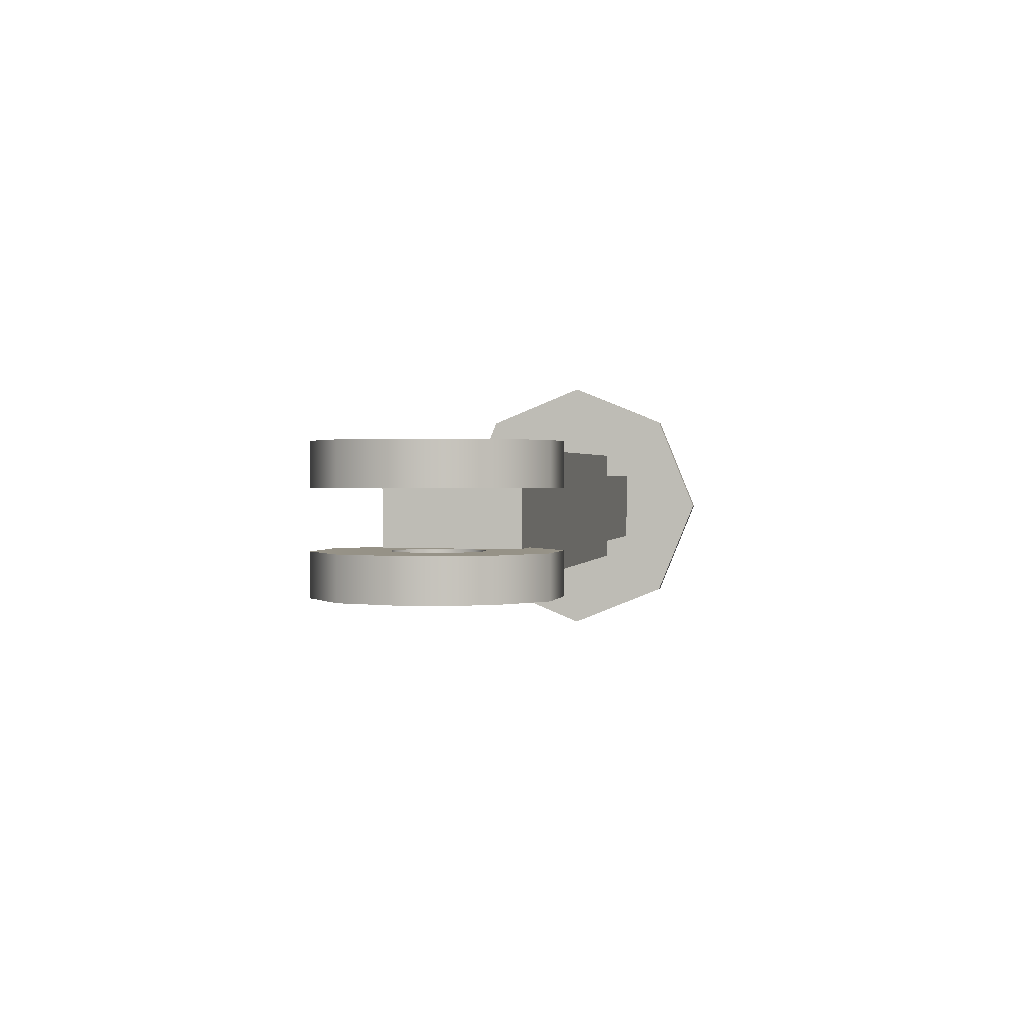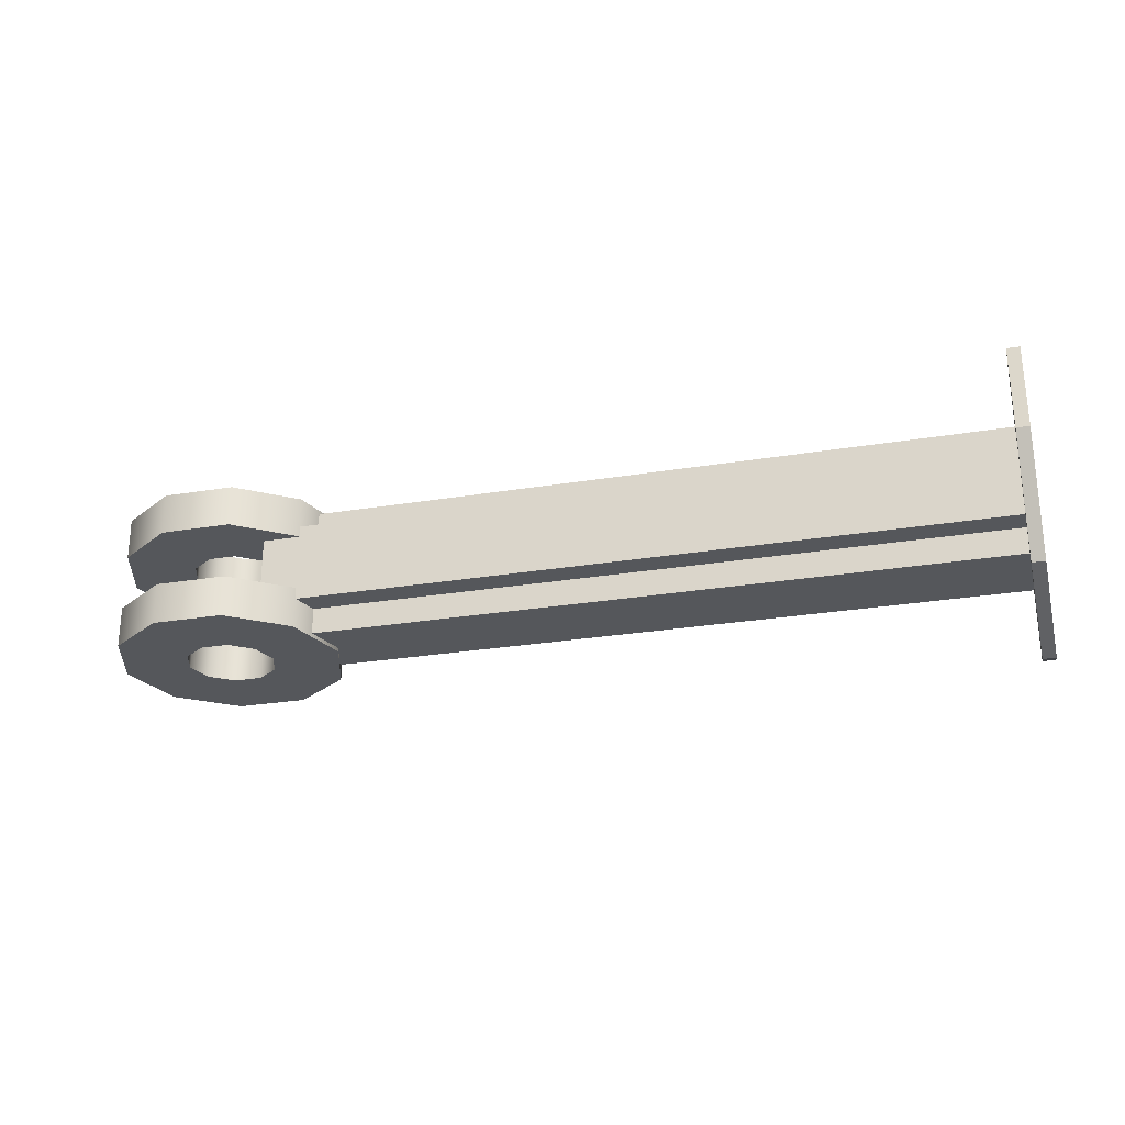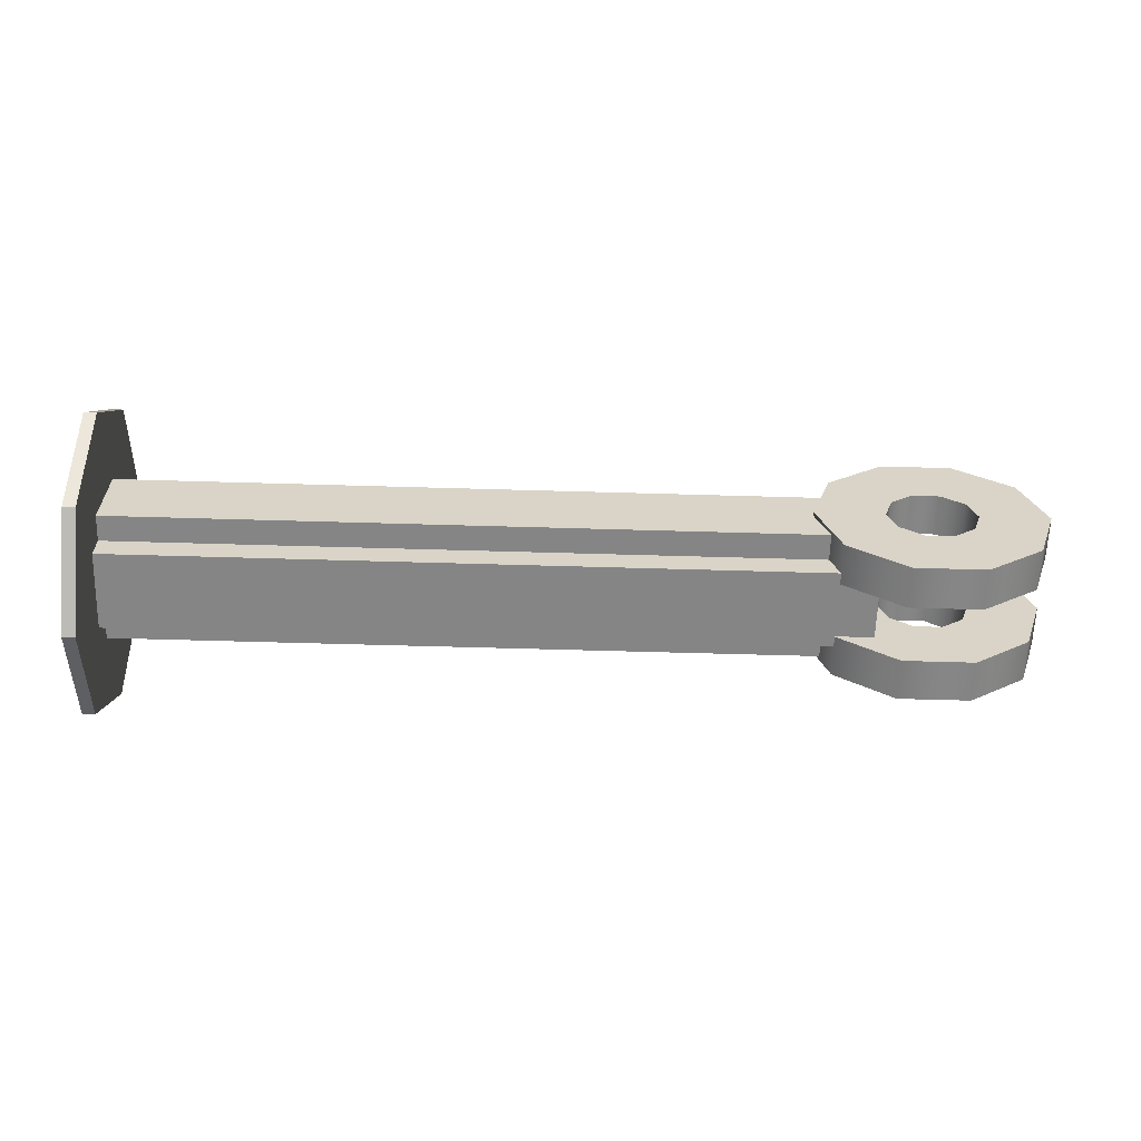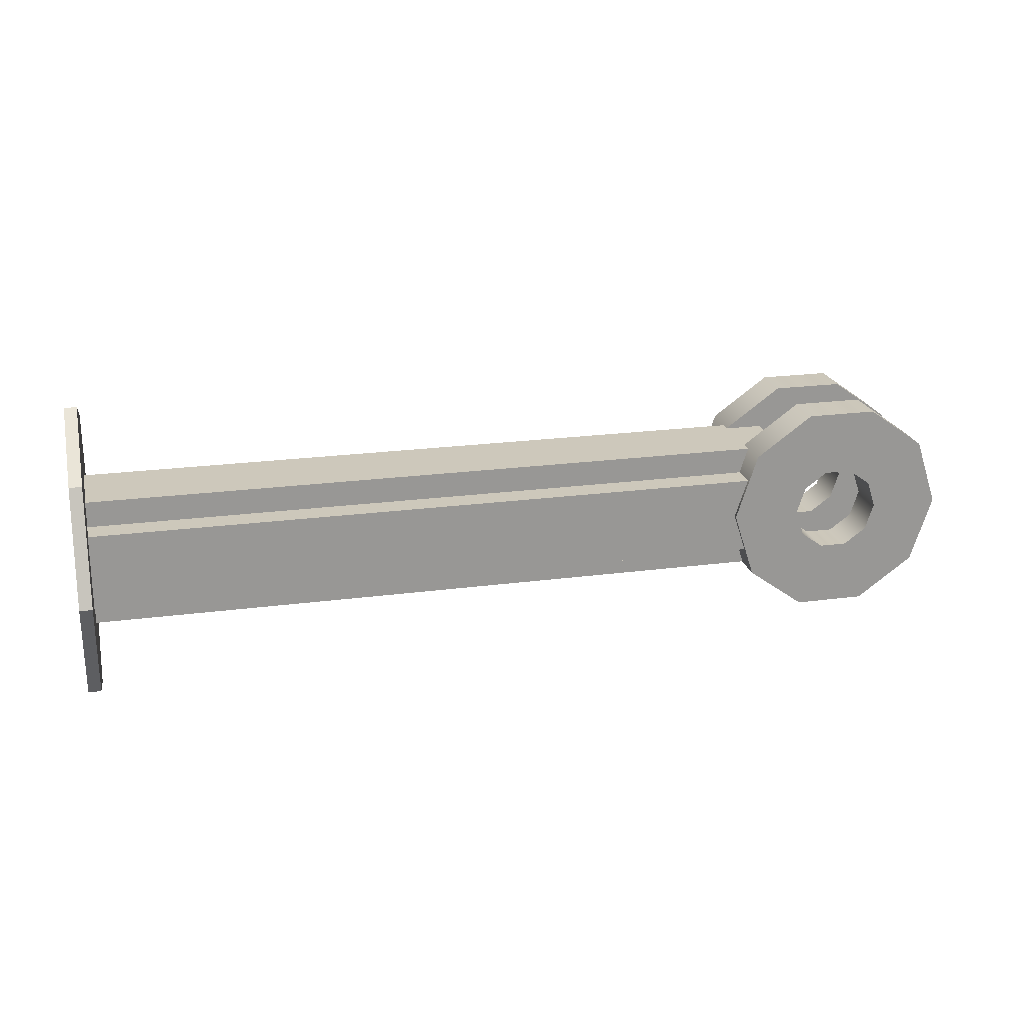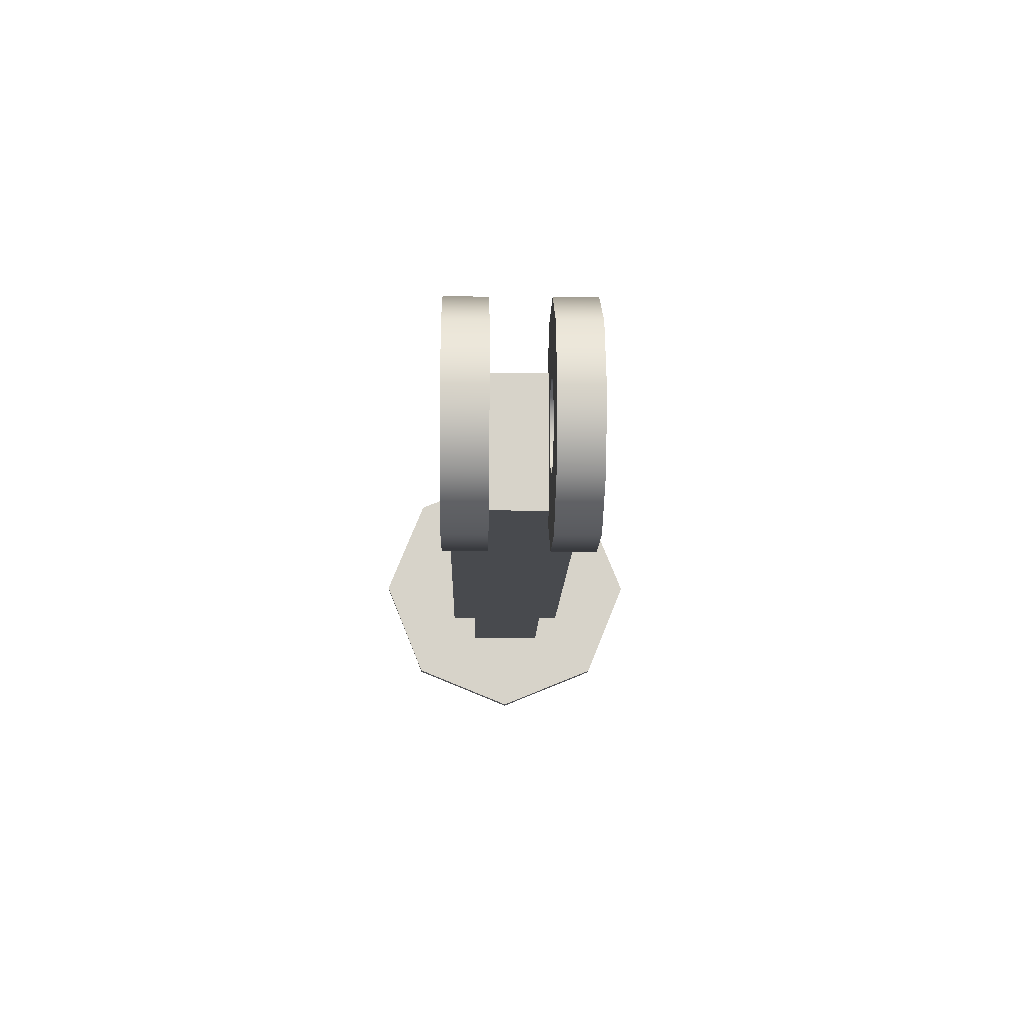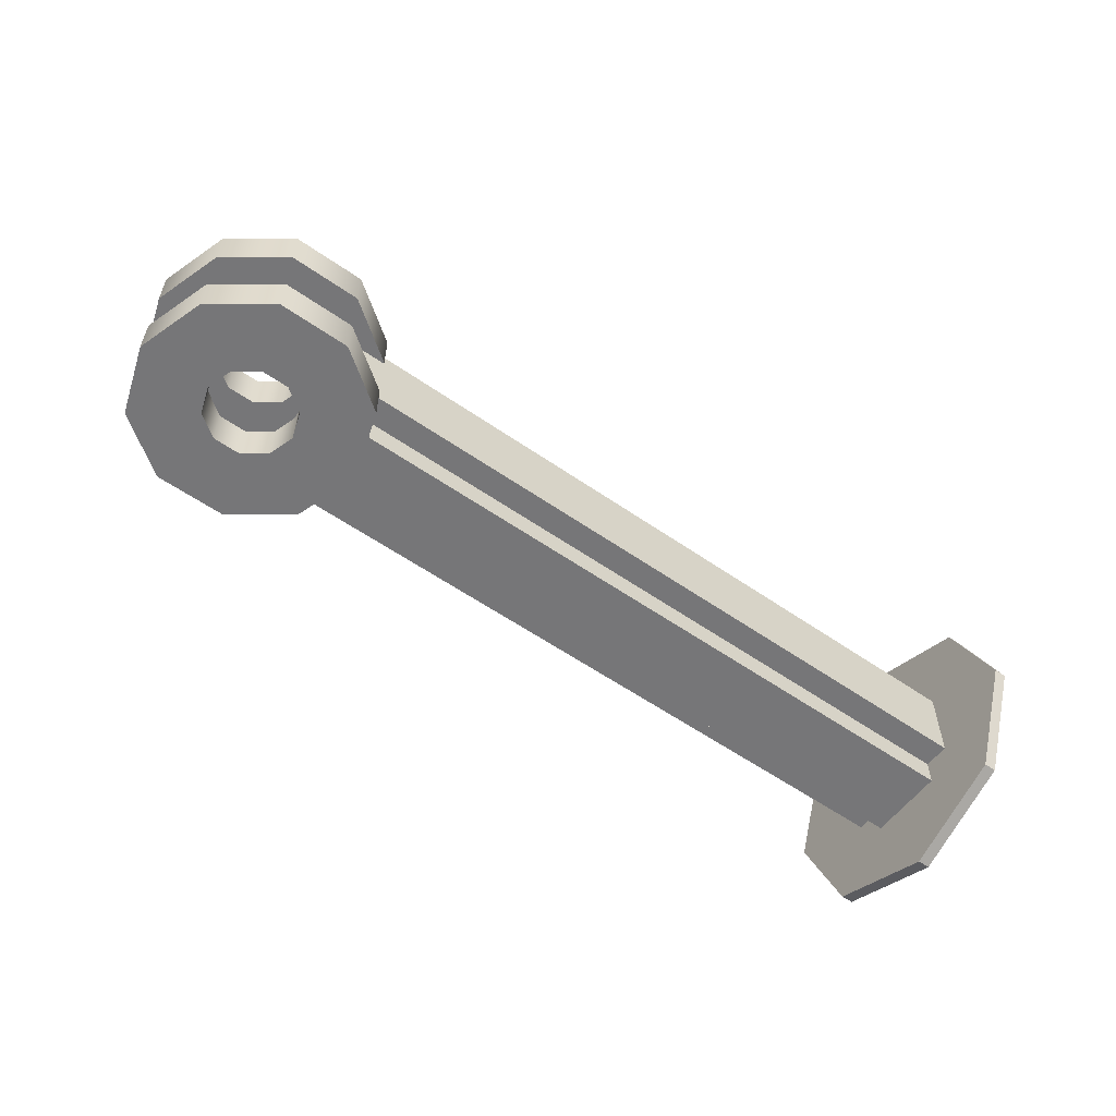
<metadata>
{"format":"obj","ext":"obj","renderer":"f3d","projection":"perspective","resolution":1024,"background":"white","views":[{"elev":1.1,"azim":-78.9,"up":"+Z"},{"elev":-26.6,"azim":14.6,"up":"+Z"},{"elev":-61.9,"azim":178.3,"up":"+Y"},{"elev":21.9,"azim":166.9,"up":"+Y"},{"elev":-13.1,"azim":-91.2,"up":"+Y"},{"elev":-56.9,"azim":-36.0,"up":"+Z"}]}
</metadata>
<code>
v 0.8305 0.208 0.655
v 0.8305 0.241 0.6684
v 0.8305 0.274 0.655
v 0.8305 0.1946 0.622
v 0.8305 0.241 0.622
v 0.8305 0.2874 0.622
v 0.8305 0.208 0.589
v 0.8305 0.241 0.5756
v 0.8305 0.274 0.589
v 0.8343 0.208 0.655
v 0.8343 0.241 0.6684
v 0.8343 0.1946 0.622
v 0.8343 0.274 0.655
v 0.8343 0.2874 0.622
v 0.8343 0.208 0.589
v 0.8343 0.274 0.589
v 0.8343 0.241 0.5756
v 0.6083 0.2609 0.61
v 0.6083 0.2609 0.6339
v 0.8305 0.229 0.6339
v 0.8305 0.229 0.61
v 0.8305 0.253 0.61
v 0.8305 0.253 0.6339
v 0.8305 0.2609 0.61
v 0.8305 0.2609 0.6339
v 0.6083 0.229 0.6339
v 0.6083 0.229 0.61
v 0.6083 0.253 0.6339
v 0.6083 0.253 0.61
v 0.6083 0.2211 0.61
v 0.8305 0.2211 0.61
v 0.6083 0.2211 0.6339
v 0.8305 0.2211 0.6339
v 0.6083 0.229 0.602
v 0.8305 0.229 0.602
v 0.6083 0.229 0.6419
v 0.8305 0.229 0.6419
v 0.6083 0.253 0.602
v 0.8305 0.253 0.602
v 0.6083 0.253 0.6419
v 0.8305 0.253 0.6419
v 0.5783 0.241 0.6009
v 0.5809 0.2331 0.6009
v 0.5876 0.2282 0.6009
v 0.596 0.2282 0.6009
v 0.6027 0.2331 0.6009
v 0.6053 0.241 0.6009
v 0.6027 0.2489 0.6009
v 0.596 0.2538 0.6009
v 0.5876 0.2538 0.6009
v 0.5809 0.2489 0.6009
v 0.5783 0.241 0.6135
v 0.5809 0.2331 0.6135
v 0.5876 0.2282 0.6135
v 0.596 0.2282 0.6135
v 0.6027 0.2331 0.6135
v 0.6053 0.241 0.6135
v 0.6027 0.2489 0.6135
v 0.596 0.2538 0.6135
v 0.5876 0.2538 0.6135
v 0.5809 0.2489 0.6135
v 0.5574 0.241 0.6135
v 0.5639 0.2208 0.6135
v 0.5812 0.2083 0.6135
v 0.6024 0.2083 0.6135
v 0.6197 0.2208 0.6135
v 0.6262 0.241 0.6135
v 0.6197 0.2612 0.6135
v 0.6024 0.2737 0.6135
v 0.5812 0.2737 0.6135
v 0.5639 0.2612 0.6135
v 0.5574 0.241 0.6009
v 0.5639 0.2208 0.6009
v 0.5812 0.2083 0.6009
v 0.6024 0.2083 0.6009
v 0.6197 0.2208 0.6009
v 0.6262 0.241 0.6009
v 0.6197 0.2612 0.6009
v 0.6024 0.2737 0.6009
v 0.5812 0.2737 0.6009
v 0.5639 0.2612 0.6009
v 0.5783 0.241 0.6305
v 0.5809 0.2331 0.6305
v 0.5876 0.2282 0.6305
v 0.596 0.2282 0.6305
v 0.6027 0.2331 0.6305
v 0.6053 0.241 0.6305
v 0.6027 0.2489 0.6305
v 0.596 0.2538 0.6305
v 0.5876 0.2538 0.6305
v 0.5809 0.2489 0.6305
v 0.5783 0.241 0.6431
v 0.5809 0.2331 0.6431
v 0.5876 0.2282 0.6431
v 0.596 0.2282 0.6431
v 0.6027 0.2331 0.6431
v 0.6053 0.241 0.6431
v 0.6027 0.2489 0.6431
v 0.596 0.2538 0.6431
v 0.5876 0.2538 0.6431
v 0.5809 0.2489 0.6431
v 0.5574 0.241 0.6431
v 0.5639 0.2208 0.6431
v 0.5812 0.2083 0.6431
v 0.6024 0.2083 0.6431
v 0.6197 0.2208 0.6431
v 0.6262 0.241 0.6431
v 0.6197 0.2612 0.6431
v 0.6024 0.2737 0.6431
v 0.5812 0.2737 0.6431
v 0.5639 0.2612 0.6431
v 0.5574 0.241 0.6305
v 0.5639 0.2208 0.6305
v 0.5812 0.2083 0.6305
v 0.6024 0.2083 0.6305
v 0.6197 0.2208 0.6305
v 0.6262 0.241 0.6305
v 0.6197 0.2612 0.6305
v 0.6024 0.2737 0.6305
v 0.5812 0.2737 0.6305
v 0.5639 0.2612 0.6305
f 1 2 5 4
f 2 3 6 5
f 4 5 8 7
f 5 6 9 8
f 2 1 10 11
f 1 4 12 10
f 3 2 11 13
f 6 3 13 14
f 4 7 15 12
f 9 6 14 16
f 7 8 17 15
f 8 9 16 17
f 30 27 21 31
f 20 26 32 33
f 32 30 31 33
f 27 34 35 21
f 36 26 20 37
f 29 18 24 22
f 38 29 22 39
f 34 38 39 35
f 40 36 37 41
f 19 28 23 25
f 28 40 41 23
f 18 19 25 24
f 40 28 26 36
f 28 19 18 29
f 29 38 34 27
f 27 30 32 26
f 27 26 28 29
f 53 43 42 52
f 54 44 43 53
f 55 45 44 54
f 56 46 45 55
f 57 47 46 56
f 58 48 47 57
f 59 49 48 58
f 60 50 49 59
f 61 51 50 60
f 52 42 51 61
f 63 53 52 62
f 64 54 53 63
f 65 55 54 64
f 66 56 55 65
f 67 57 56 66
f 68 58 57 67
f 69 59 58 68
f 70 60 59 69
f 71 61 60 70
f 62 52 61 71
f 73 63 62 72
f 74 64 63 73
f 75 65 64 74
f 76 66 65 75
f 77 67 66 76
f 78 68 67 77
f 79 69 68 78
f 80 70 69 79
f 81 71 70 80
f 72 62 71 81
f 42 43 73 72
f 43 44 74 73
f 44 45 75 74
f 45 46 76 75
f 46 47 77 76
f 47 48 78 77
f 48 49 79 78
f 49 50 80 79
f 50 51 81 80
f 51 42 72 81
f 93 83 82 92
f 94 84 83 93
f 95 85 84 94
f 96 86 85 95
f 97 87 86 96
f 98 88 87 97
f 99 89 88 98
f 100 90 89 99
f 101 91 90 100
f 92 82 91 101
f 103 93 92 102
f 104 94 93 103
f 105 95 94 104
f 106 96 95 105
f 107 97 96 106
f 108 98 97 107
f 109 99 98 108
f 110 100 99 109
f 111 101 100 110
f 102 92 101 111
f 113 103 102 112
f 114 104 103 113
f 115 105 104 114
f 116 106 105 115
f 117 107 106 116
f 118 108 107 117
f 119 109 108 118
f 120 110 109 119
f 121 111 110 120
f 112 102 111 121
f 82 83 113 112
f 83 84 114 113
f 84 85 115 114
f 85 86 116 115
f 86 87 117 116
f 87 88 118 117
f 88 89 119 118
f 89 90 120 119
f 90 91 121 120
f 91 82 112 121

</code>
